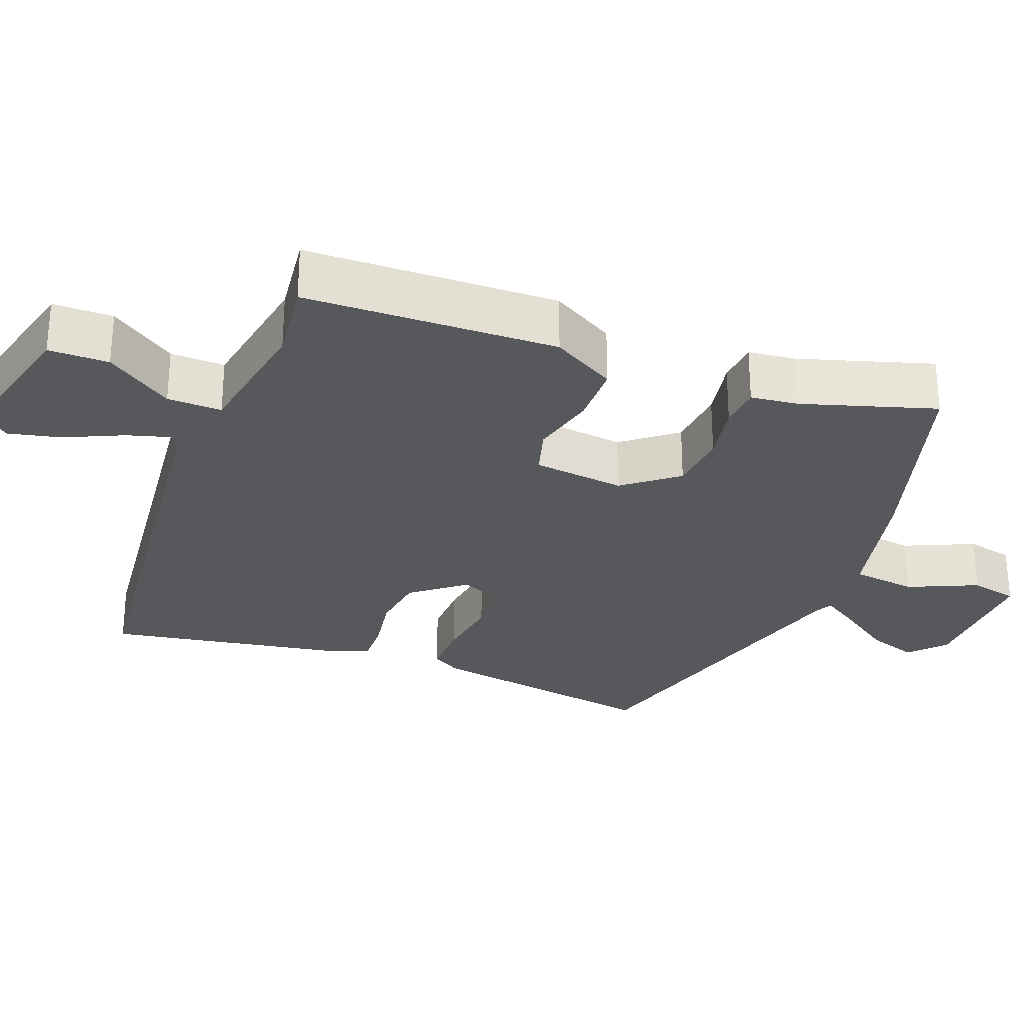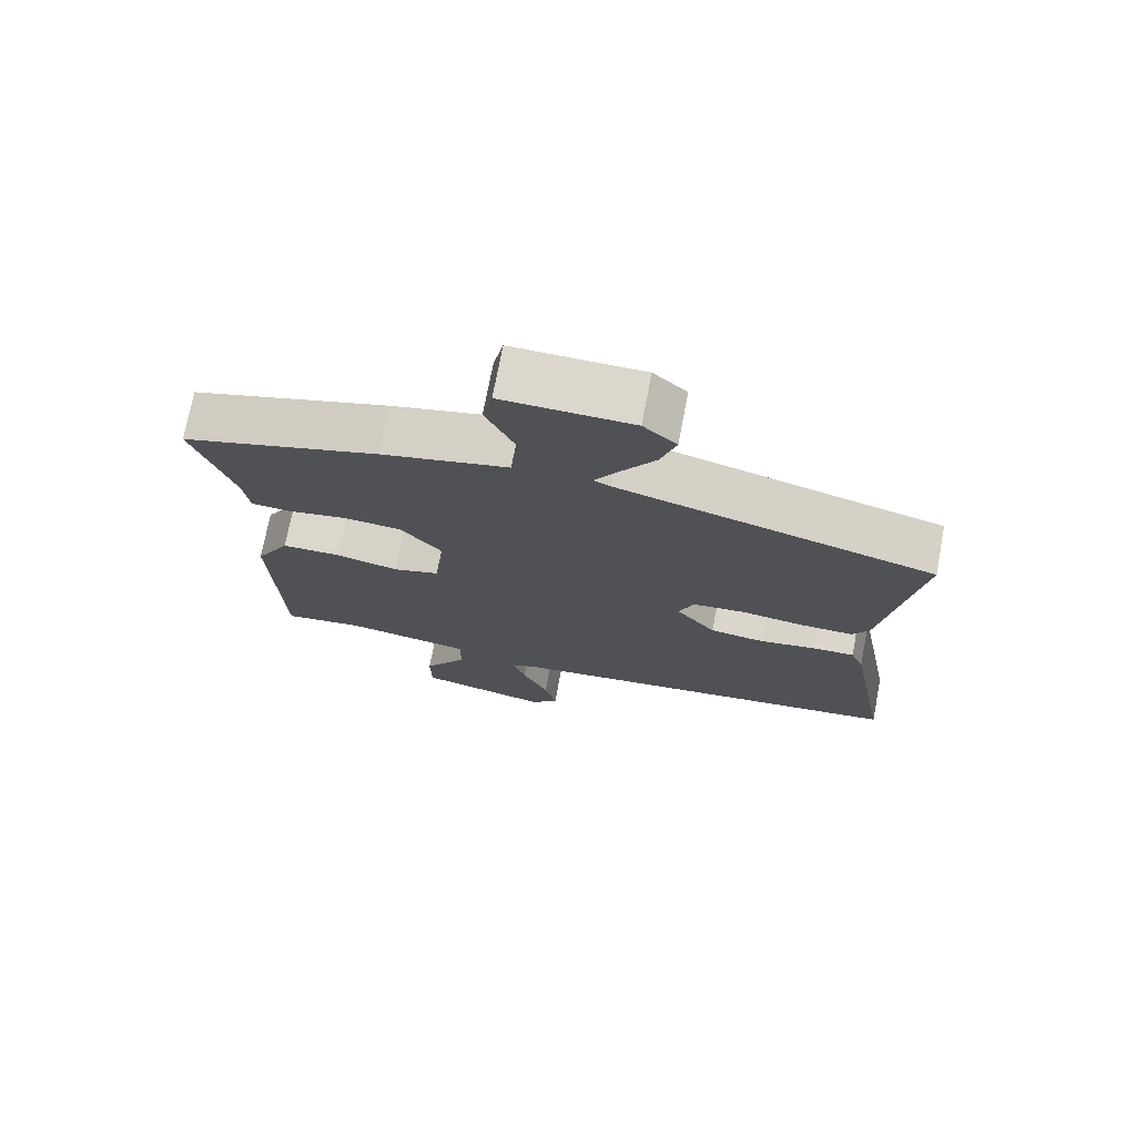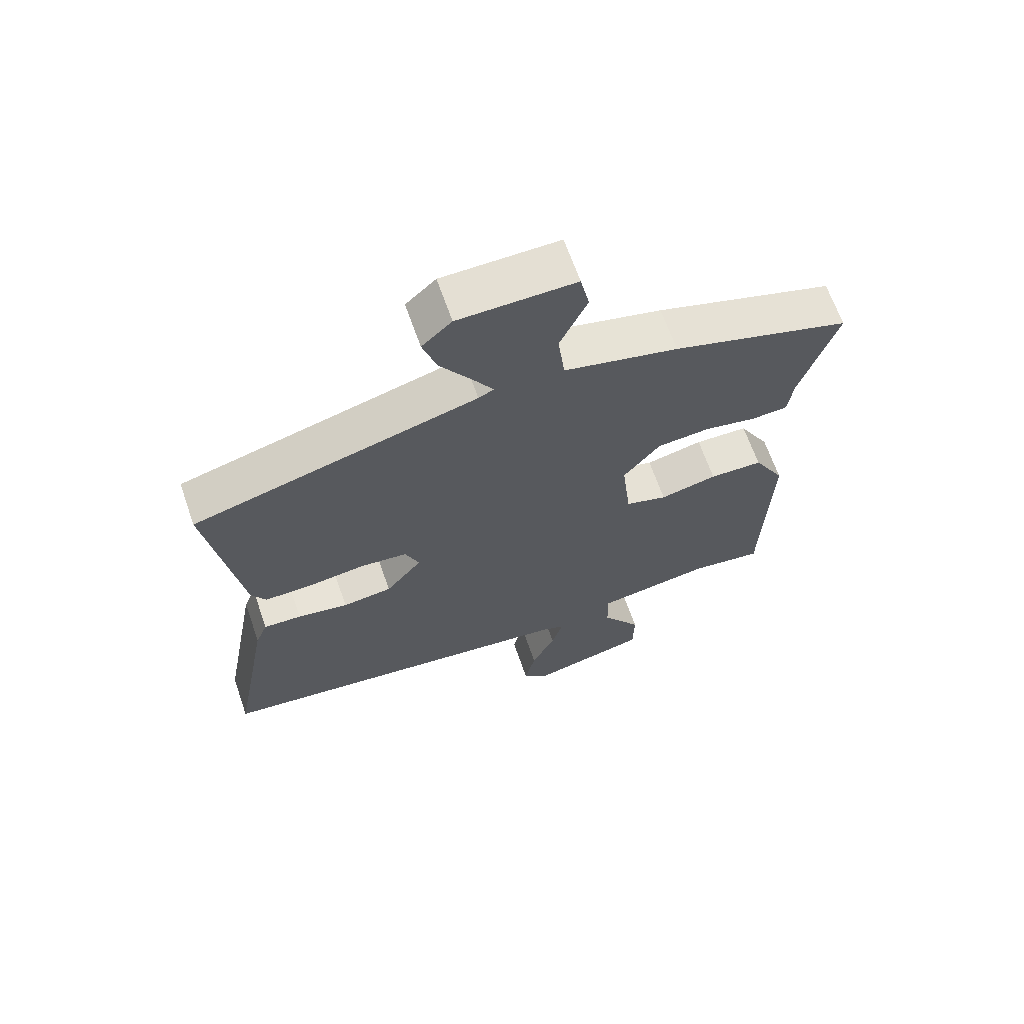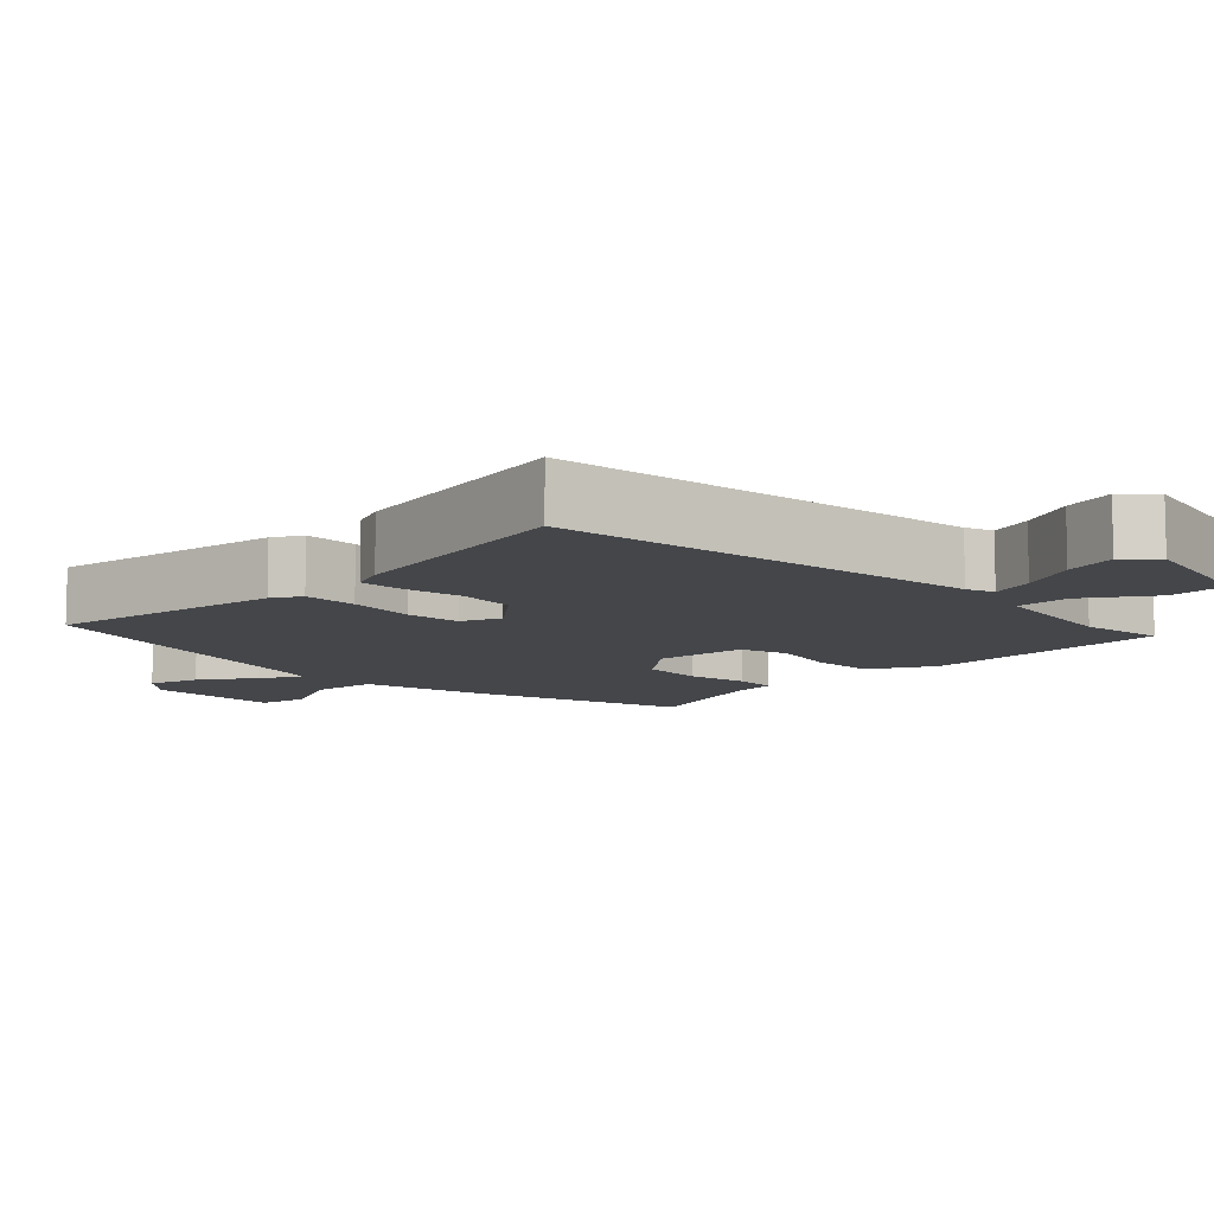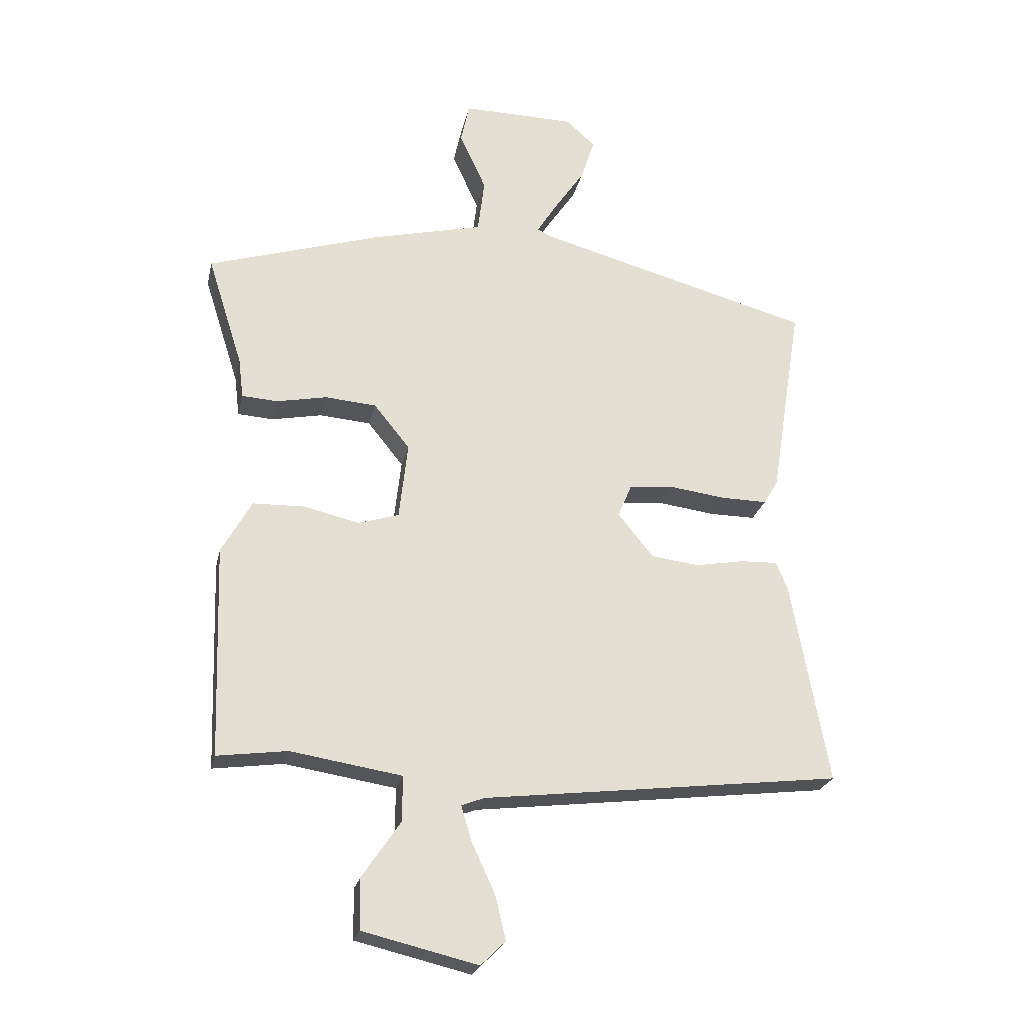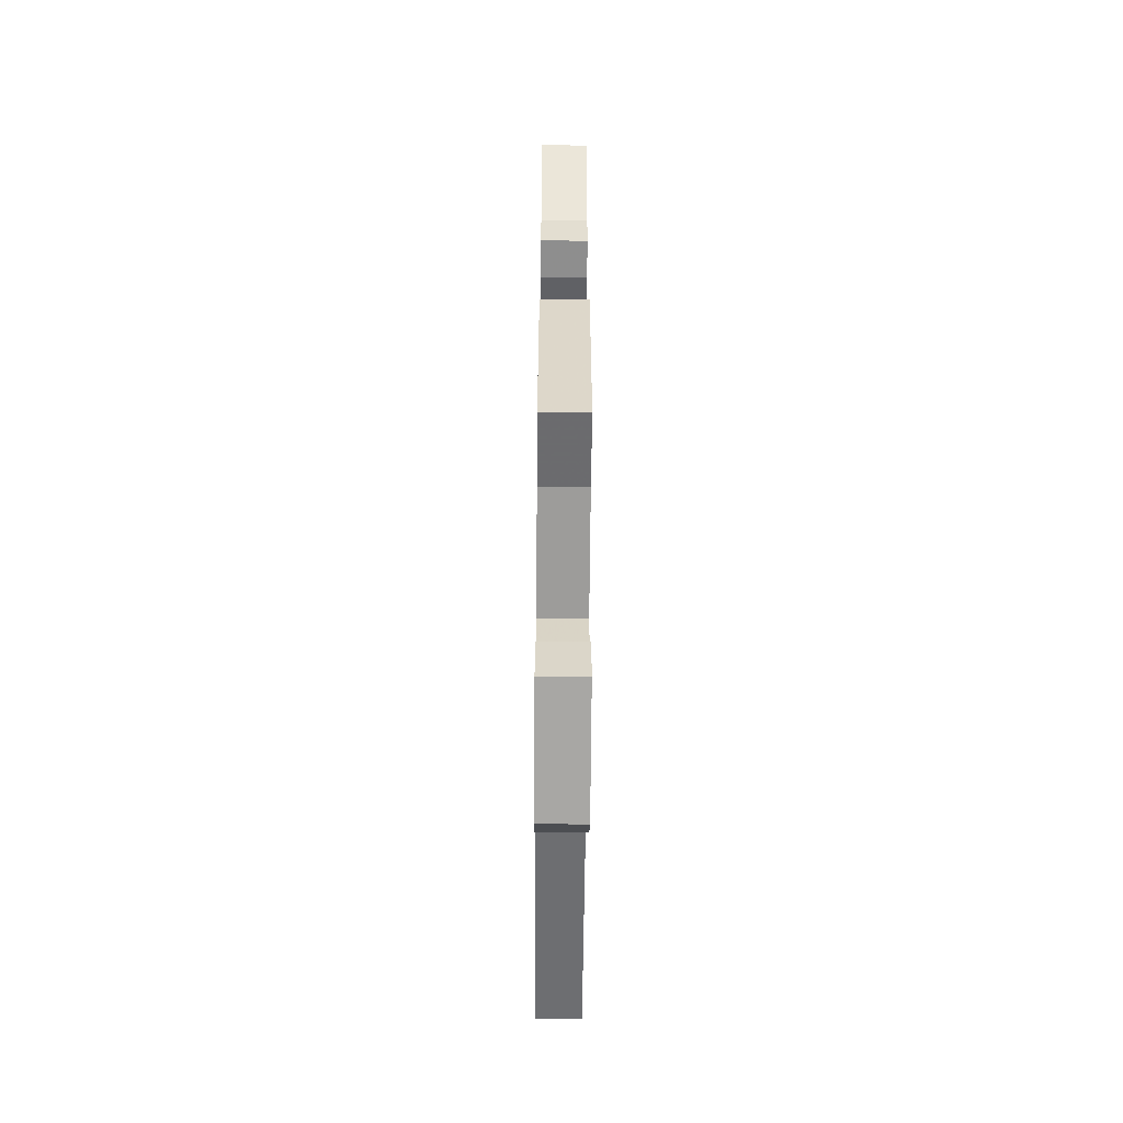
<metadata>
{"format":"obj","ext":"obj","renderer":"f3d","projection":"perspective","resolution":1024,"background":"white","views":[{"elev":-28.6,"azim":-111.4,"up":"+Y"},{"elev":73.3,"azim":10.8,"up":"+Z"},{"elev":65.8,"azim":160.8,"up":"+Z"},{"elev":-9.6,"azim":135.0,"up":"+Y"},{"elev":-23.6,"azim":-12.0,"up":"+Z"},{"elev":-61.0,"azim":-90.5,"up":"+Z"}]}
</metadata>
<code>
v -0.531 0.07 0.377
v -0.249 0.07 0.464
v -0.069 0.07 0.507
v -0.058 0.07 0.595
v -0.101 0.07 0.689
v -0.087 0.07 0.754
v 0.097 0.07 0.751
v 0.144 0.07 0.708
v 0.122 0.07 0.64
v 0.073 0.07 0.568
v 0.04 0.07 0.516
v 0.064 0.07 0.504
v 0.512 0.07 0.381
v 0.461 0.07 0.061
v 0.438 0.07 0.022
v 0.364 0.07 0.023
v 0.273 0.07 0.035
v 0.199 0.07 0.028
v 0.177 0.07 -0.025
v 0.234 0.07 -0.096
v 0.312 0.07 -0.106
v 0.392 0.07 -0.092
v 0.452 0.07 -0.09
v 0.471 0.07 -0.137
v 0.531 0.07 -0.465
v -0.052 0.07 -0.533
v -0.089 0.07 -0.547
v -0.071 0.07 -0.607
v -0.034 0.07 -0.686
v -0.017 0.07 -0.758
v -0.057 0.07 -0.797
v -0.244 0.07 -0.752
v -0.245 0.07 -0.67
v -0.183 0.07 -0.579
v -0.182 0.07 -0.505
v -0.363 0.07 -0.476
v -0.477 0.07 -0.491
v -0.488 0.07 -0.148
v -0.439 0.07 -0.061
v -0.355 0.07 -0.059
v -0.265 0.07 -0.08
v -0.199 0.07 -0.06
v -0.185 0.07 0.065
v -0.243 0.07 0.137
v -0.326 0.07 0.144
v -0.408 0.07 0.128
v -0.466 0.07 0.132
v -0.474 0.07 0.197
v -0.531 0 0.377
v -0.249 0 0.464
v -0.069 0 0.507
v -0.058 0 0.595
v -0.101 0 0.689
v -0.087 0 0.754
v 0.097 0 0.751
v 0.144 0 0.708
v 0.122 0 0.64
v 0.073 0 0.568
v 0.04 0 0.516
v 0.064 0 0.504
v 0.512 0 0.381
v 0.461 0 0.061
v 0.438 0 0.022
v 0.364 0 0.023
v 0.273 0 0.035
v 0.199 0 0.028
v 0.177 0 -0.025
v 0.234 0 -0.096
v 0.312 0 -0.106
v 0.392 0 -0.092
v 0.452 0 -0.09
v 0.471 0 -0.137
v 0.531 0 -0.465
v -0.052 0 -0.533
v -0.089 0 -0.547
v -0.071 0 -0.607
v -0.034 0 -0.686
v -0.017 0 -0.758
v -0.057 0 -0.797
v -0.244 0 -0.752
v -0.245 0 -0.67
v -0.183 0 -0.579
v -0.182 0 -0.505
v -0.363 0 -0.476
v -0.477 0 -0.491
v -0.488 0 -0.148
v -0.439 0 -0.061
v -0.355 0 -0.059
v -0.265 0 -0.08
v -0.199 0 -0.06
v -0.185 0 0.065
v -0.243 0 0.137
v -0.326 0 0.144
v -0.408 0 0.128
v -0.466 0 0.132
v -0.474 0 0.197
f 45 46 47 48
f 1 2 3
f 48 1 3
f 45 48 3
f 44 45 3
f 43 44 3
f 42 43 3
f 39 40 41
f 38 39 41
f 37 38 41
f 36 37 41
f 35 36 41 42
f 32 33 34
f 31 32 34
f 30 31 34
f 29 30 34
f 28 29 34
f 27 28 34 35
f 35 42 3
f 27 35 3
f 26 27 3
f 24 25 26
f 23 24 26
f 22 23 26
f 21 22 26
f 15 16 17
f 14 15 17
f 13 14 17
f 12 13 17
f 11 12 17 18
f 8 9 10
f 7 8 10
f 6 7 10
f 5 6 10
f 4 5 10
f 4 10 11
f 11 18 19
f 4 11 19
f 3 4 19
f 20 21 26
f 19 20 26
f 3 19 26
f 96 95 94 93
f 51 50 49
f 51 49 96
f 51 96 93
f 51 93 92
f 51 92 91
f 51 91 90
f 89 88 87
f 89 87 86
f 89 86 85
f 89 85 84
f 90 89 84 83
f 82 81 80
f 82 80 79
f 82 79 78
f 82 78 77
f 82 77 76
f 83 82 76 75
f 51 90 83
f 51 83 75
f 51 75 74
f 74 73 72
f 74 72 71
f 74 71 70
f 74 70 69
f 65 64 63
f 65 63 62
f 65 62 61
f 65 61 60
f 66 65 60 59
f 58 57 56
f 58 56 55
f 58 55 54
f 58 54 53
f 58 53 52
f 59 58 52
f 67 66 59
f 67 59 52
f 67 52 51
f 74 69 68
f 74 68 67
f 74 67 51
f 1 49 50 2
f 2 50 51 3
f 3 51 52 4
f 4 52 53 5
f 5 53 54 6
f 6 54 55 7
f 7 55 56 8
f 8 56 57 9
f 9 57 58 10
f 10 58 59 11
f 11 59 60 12
f 12 60 61 13
f 13 61 62 14
f 14 62 63 15
f 15 63 64 16
f 16 64 65 17
f 17 65 66 18
f 18 66 67 19
f 19 67 68 20
f 20 68 69 21
f 21 69 70 22
f 22 70 71 23
f 23 71 72 24
f 24 72 73 25
f 25 73 74 26
f 26 74 75 27
f 27 75 76 28
f 28 76 77 29
f 29 77 78 30
f 30 78 79 31
f 31 79 80 32
f 32 80 81 33
f 33 81 82 34
f 34 82 83 35
f 35 83 84 36
f 36 84 85 37
f 37 85 86 38
f 38 86 87 39
f 39 87 88 40
f 40 88 89 41
f 41 89 90 42
f 42 90 91 43
f 43 91 92 44
f 44 92 93 45
f 45 93 94 46
f 46 94 95 47
f 47 95 96 48
f 48 96 49 1

</code>
